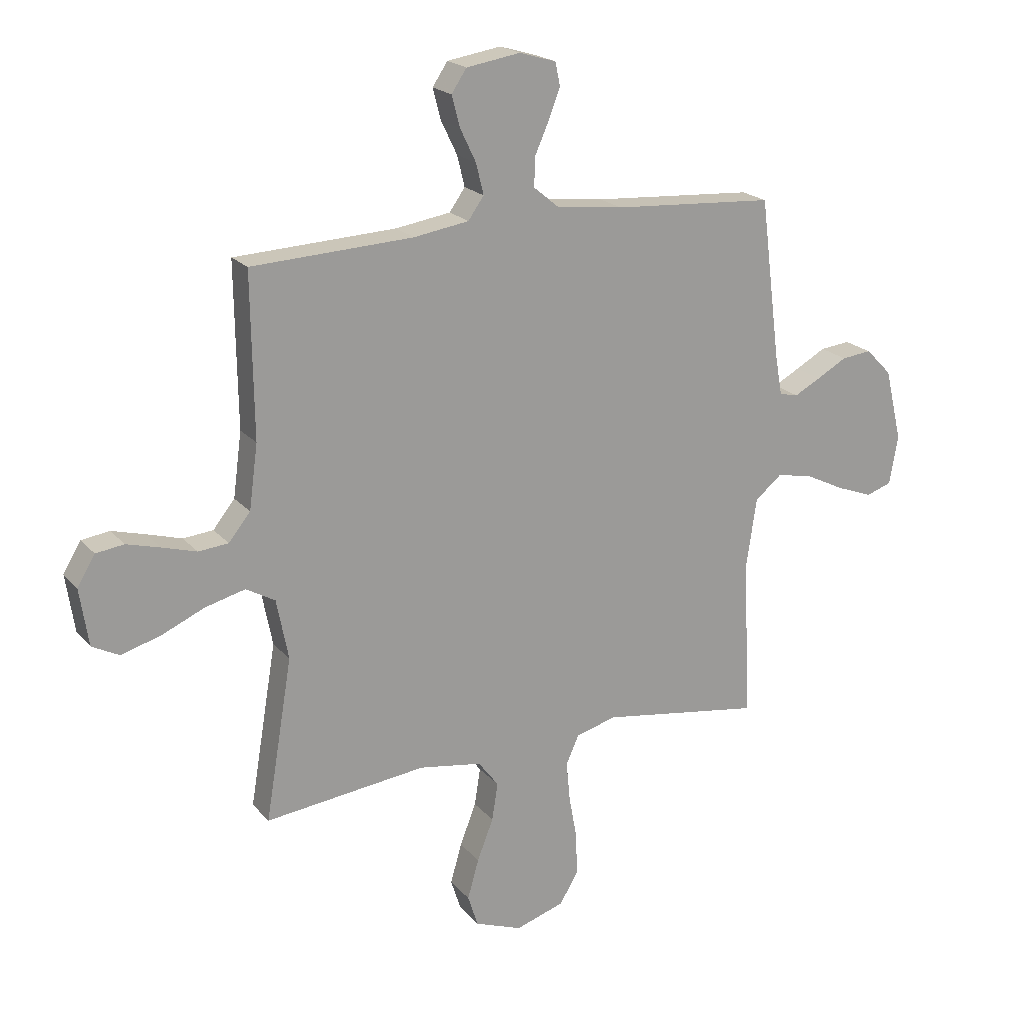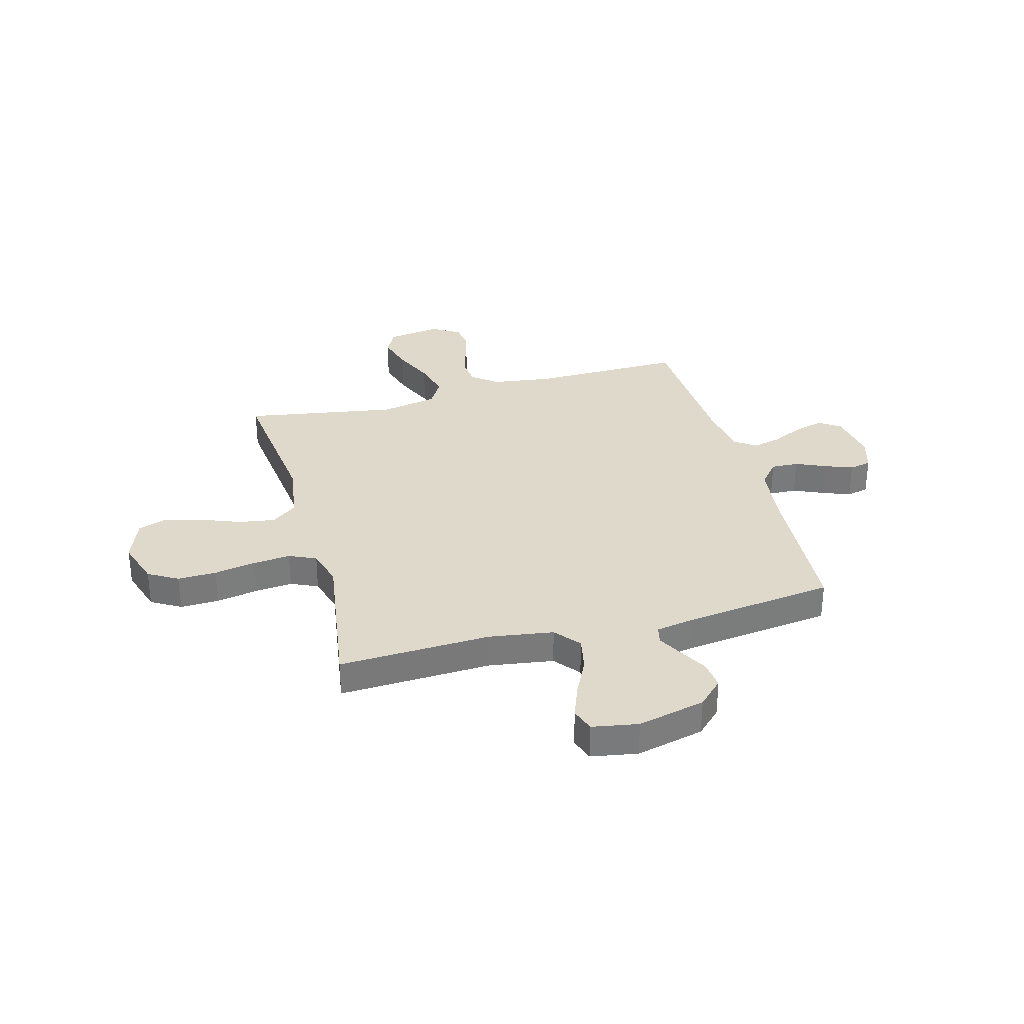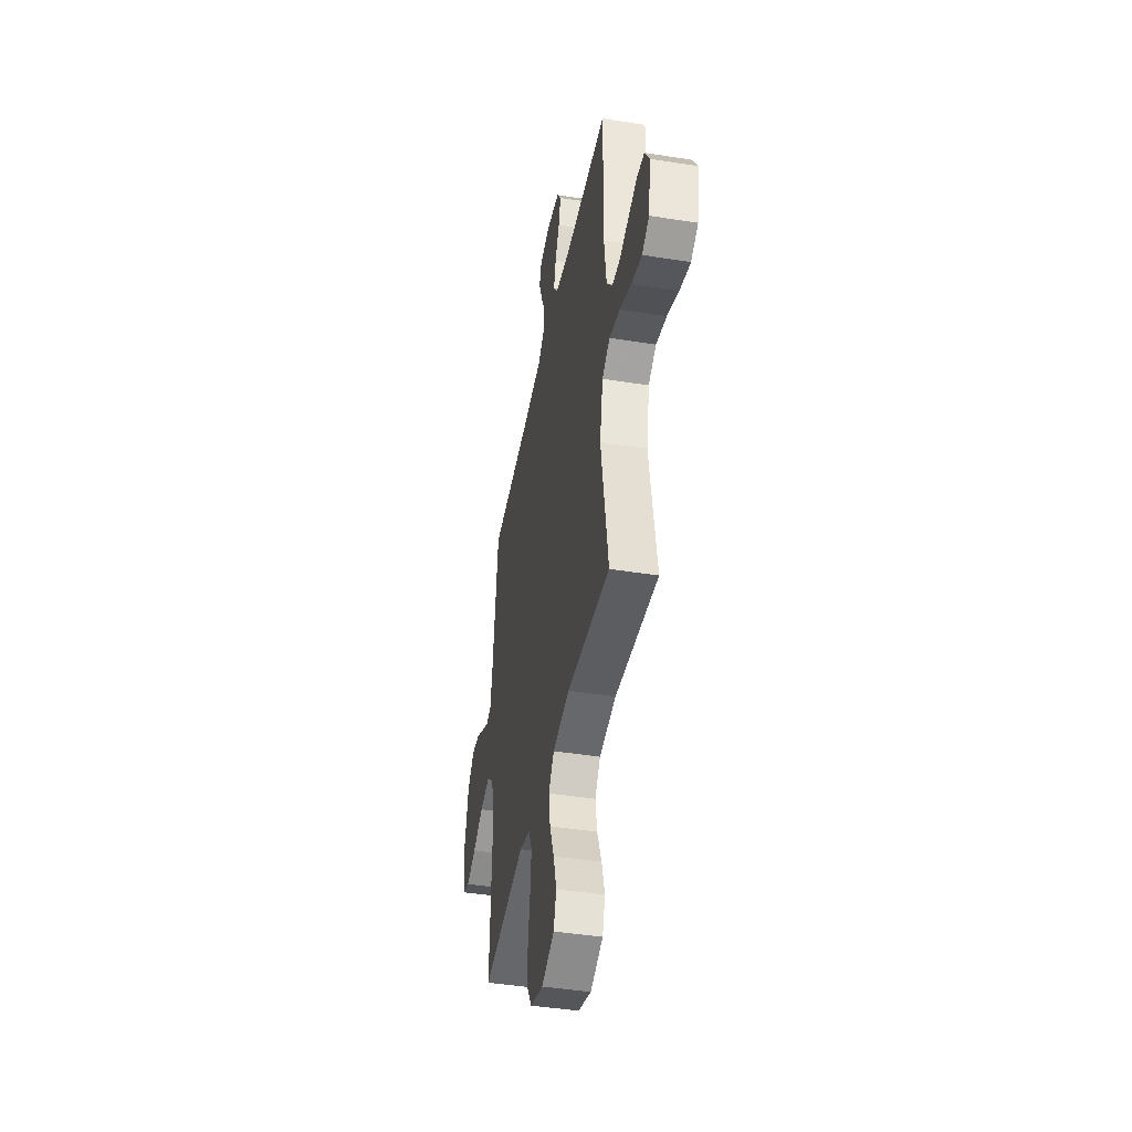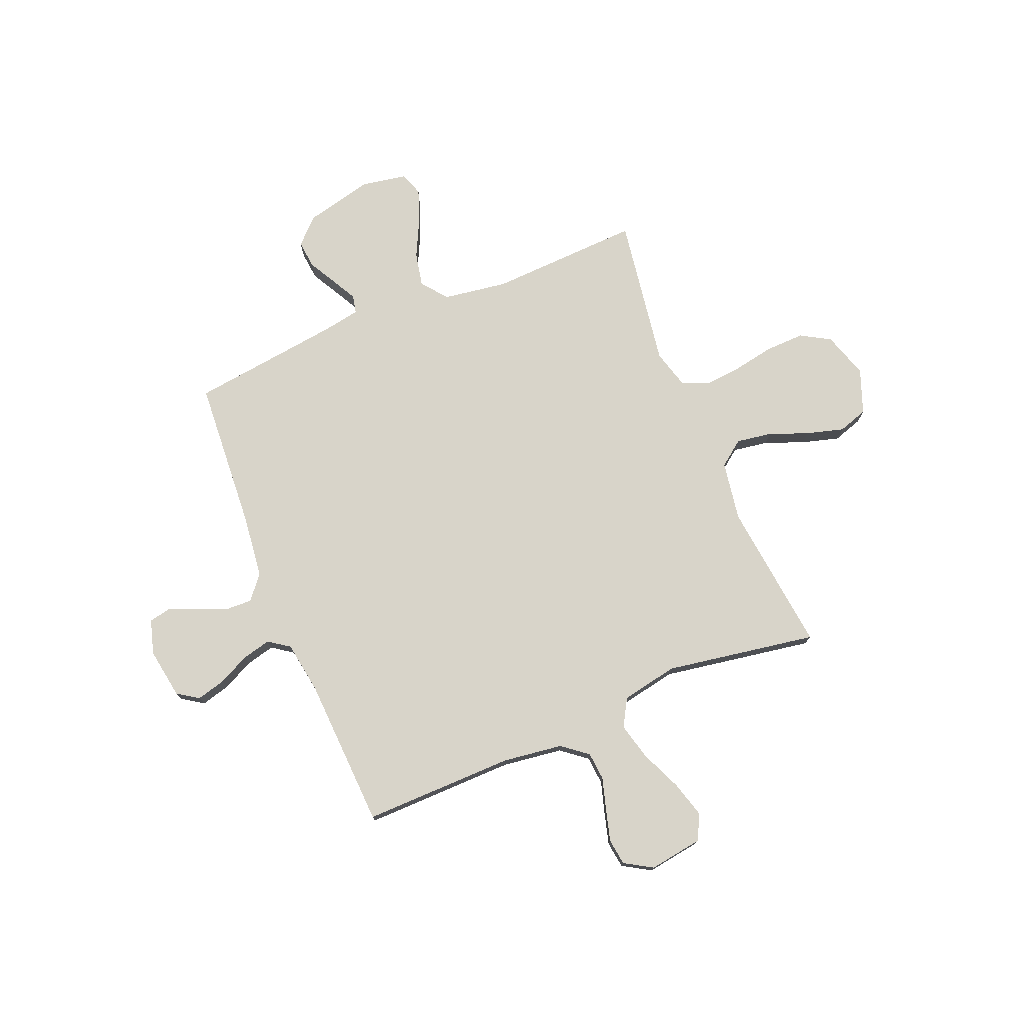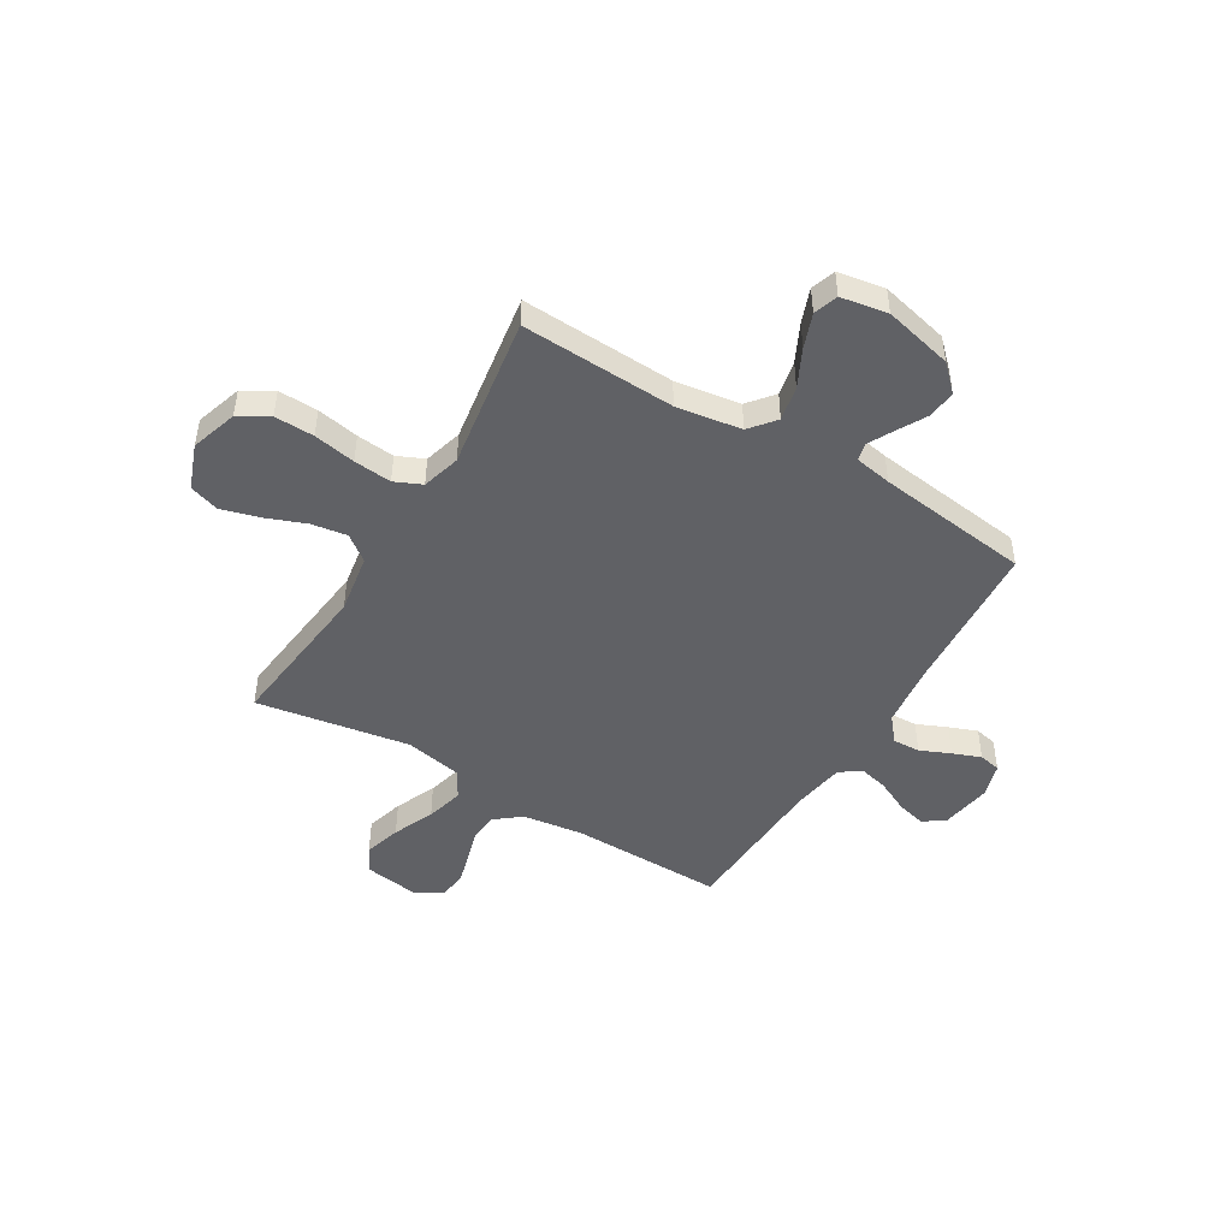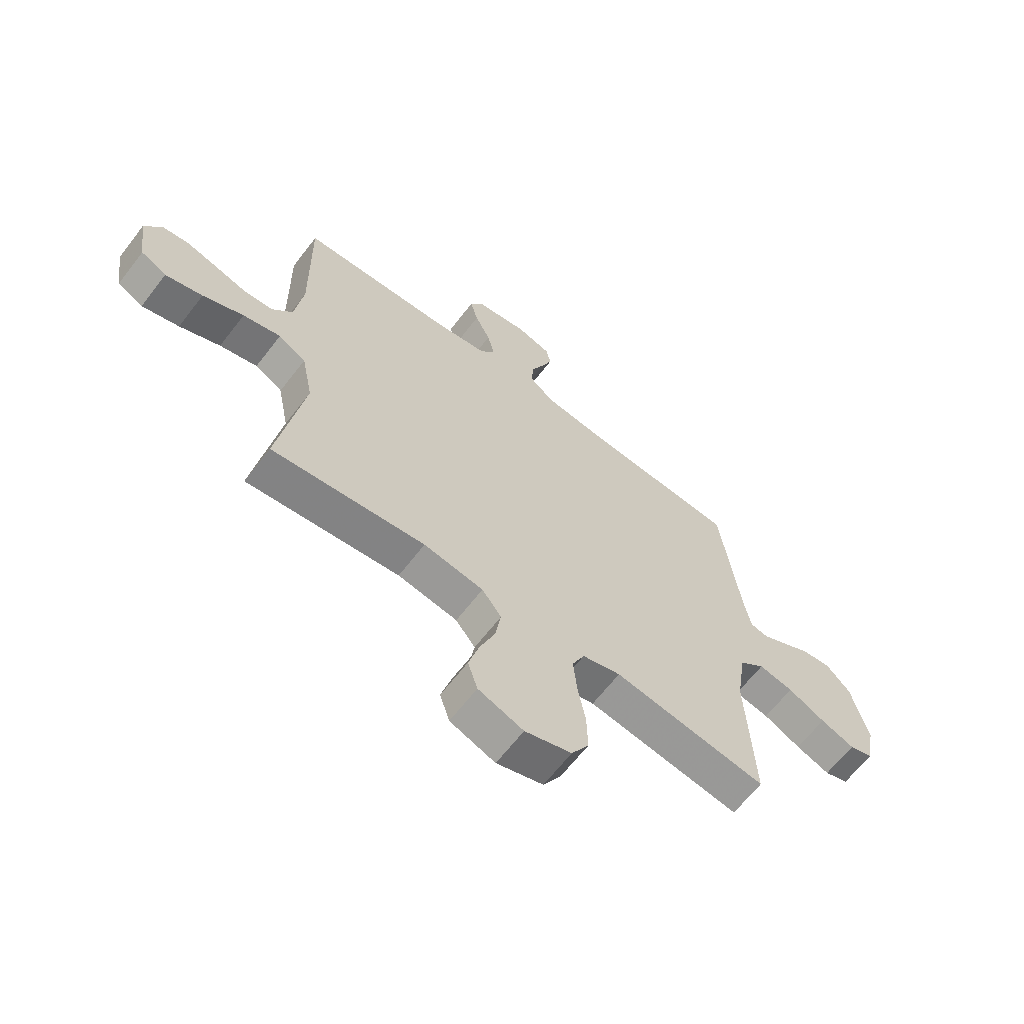
<metadata>
{"format":"obj","ext":"obj","renderer":"f3d","projection":"perspective","resolution":1024,"background":"white","views":[{"elev":20.2,"azim":151.8,"up":"+Z"},{"elev":32.3,"azim":-105.2,"up":"+Y"},{"elev":-43.3,"azim":79.3,"up":"+Z"},{"elev":75.7,"azim":67.6,"up":"+Y"},{"elev":-47.4,"azim":-121.0,"up":"+Y"},{"elev":-64.7,"azim":142.4,"up":"+Z"}]}
</metadata>
<code>
v -0.5 0.07 -0.5
v -0.487 0.07 -0.2
v -0.506 0.07 -0.073
v -0.556 0.07 -0.032
v -0.624 0.07 -0.046
v -0.697 0.07 -0.082
v -0.764 0.07 -0.107
v -0.811 0.07 -0.091
v -0.827 0.07 0
v -0.795 0.07 0.134
v -0.747 0.07 0.183
v -0.691 0.07 0.177
v -0.635 0.07 0.146
v -0.586 0.07 0.12
v -0.551 0.07 0.128
v -0.538 0.07 0.2
v -0.5 0.07 0.5
v -0.2 0.07 0.52
v -0.075 0.07 0.535
v -0.028 0.07 0.574
v -0.03 0.07 0.628
v -0.056 0.07 0.687
v -0.077 0.07 0.742
v -0.068 0.07 0.785
v 0 0.07 0.805
v 0.1 0.07 0.789
v 0.128 0.07 0.747
v 0.113 0.07 0.69
v 0.083 0.07 0.628
v 0.069 0.07 0.571
v 0.098 0.07 0.53
v 0.2 0.07 0.514
v 0.5 0.07 0.5
v 0.496 0.07 0.2
v 0.512 0.07 0.081
v 0.552 0.07 0.031
v 0.608 0.07 0.026
v 0.672 0.07 0.045
v 0.734 0.07 0.062
v 0.786 0.07 0.055
v 0.819 0.07 0
v 0.803 0.07 -0.106
v 0.753 0.07 -0.132
v 0.68 0.07 -0.111
v 0.6 0.07 -0.076
v 0.526 0.07 -0.057
v 0.472 0.07 -0.088
v 0.45 0.07 -0.2
v 0.5 0.07 -0.5
v 0.2 0.07 -0.466
v 0.083 0.07 -0.485
v 0.045 0.07 -0.535
v 0.056 0.07 -0.605
v 0.086 0.07 -0.682
v 0.107 0.07 -0.756
v 0.088 0.07 -0.815
v 0 0.07 -0.848
v -0.091 0.07 -0.819
v -0.125 0.07 -0.761
v -0.123 0.07 -0.684
v -0.108 0.07 -0.602
v -0.101 0.07 -0.528
v -0.125 0.07 -0.475
v -0.2 0.07 -0.454
v -0.5 0 -0.5
v -0.487 0 -0.2
v -0.506 0 -0.073
v -0.556 0 -0.032
v -0.624 0 -0.046
v -0.697 0 -0.082
v -0.764 0 -0.107
v -0.811 0 -0.091
v -0.827 0 0
v -0.795 0 0.134
v -0.747 0 0.183
v -0.691 0 0.177
v -0.635 0 0.146
v -0.586 0 0.12
v -0.551 0 0.128
v -0.538 0 0.2
v -0.5 0 0.5
v -0.2 0 0.52
v -0.075 0 0.535
v -0.028 0 0.574
v -0.03 0 0.628
v -0.056 0 0.687
v -0.077 0 0.742
v -0.068 0 0.785
v 0 0 0.805
v 0.1 0 0.789
v 0.128 0 0.747
v 0.113 0 0.69
v 0.083 0 0.628
v 0.069 0 0.571
v 0.098 0 0.53
v 0.2 0 0.514
v 0.5 0 0.5
v 0.496 0 0.2
v 0.512 0 0.081
v 0.552 0 0.031
v 0.608 0 0.026
v 0.672 0 0.045
v 0.734 0 0.062
v 0.786 0 0.055
v 0.819 0 0
v 0.803 0 -0.106
v 0.753 0 -0.132
v 0.68 0 -0.111
v 0.6 0 -0.076
v 0.526 0 -0.057
v 0.472 0 -0.088
v 0.45 0 -0.2
v 0.5 0 -0.5
v 0.2 0 -0.466
v 0.083 0 -0.485
v 0.045 0 -0.535
v 0.056 0 -0.605
v 0.086 0 -0.682
v 0.107 0 -0.756
v 0.088 0 -0.815
v 0 0 -0.848
v -0.091 0 -0.819
v -0.125 0 -0.761
v -0.123 0 -0.684
v -0.108 0 -0.602
v -0.101 0 -0.528
v -0.125 0 -0.475
v -0.2 0 -0.454
f 59 60 61
f 58 59 61
f 57 58 61
f 56 57 61
f 55 56 61
f 54 55 61
f 53 54 61
f 52 53 61 62
f 51 52 62 63
f 48 49 50
f 51 63 64
f 50 51 64
f 48 50 64
f 47 48 64
f 43 44 45
f 42 43 45
f 41 42 45
f 40 41 45
f 39 40 45
f 38 39 45
f 37 38 45
f 36 37 45 46
f 64 1 2
f 47 64 2
f 46 47 2
f 36 46 2
f 35 36 2
f 27 28 29
f 26 27 29
f 25 26 29
f 24 25 29
f 23 24 29
f 22 23 29
f 21 22 29
f 20 21 29 30
f 19 20 30 31
f 16 17 18
f 19 31 32
f 18 19 32
f 16 18 32
f 15 16 32
f 11 12 13
f 10 11 13
f 9 10 13
f 8 9 13
f 7 8 13
f 6 7 13
f 5 6 13
f 4 5 13 14
f 3 4 14 15
f 34 35 2 3
f 32 33 34
f 15 32 34
f 3 15 34
f 125 124 123
f 125 123 122
f 125 122 121
f 125 121 120
f 125 120 119
f 125 119 118
f 125 118 117
f 126 125 117 116
f 127 126 116 115
f 114 113 112
f 128 127 115
f 128 115 114
f 128 114 112
f 128 112 111
f 109 108 107
f 109 107 106
f 109 106 105
f 109 105 104
f 109 104 103
f 109 103 102
f 109 102 101
f 110 109 101 100
f 66 65 128
f 66 128 111
f 66 111 110
f 66 110 100
f 66 100 99
f 93 92 91
f 93 91 90
f 93 90 89
f 93 89 88
f 93 88 87
f 93 87 86
f 93 86 85
f 94 93 85 84
f 95 94 84 83
f 82 81 80
f 96 95 83
f 96 83 82
f 96 82 80
f 96 80 79
f 77 76 75
f 77 75 74
f 77 74 73
f 77 73 72
f 77 72 71
f 77 71 70
f 77 70 69
f 78 77 69 68
f 79 78 68 67
f 67 66 99 98
f 98 97 96
f 98 96 79
f 98 79 67
f 1 65 66 2
f 2 66 67 3
f 3 67 68 4
f 4 68 69 5
f 5 69 70 6
f 6 70 71 7
f 7 71 72 8
f 8 72 73 9
f 9 73 74 10
f 10 74 75 11
f 11 75 76 12
f 12 76 77 13
f 13 77 78 14
f 14 78 79 15
f 15 79 80 16
f 16 80 81 17
f 17 81 82 18
f 18 82 83 19
f 19 83 84 20
f 20 84 85 21
f 21 85 86 22
f 22 86 87 23
f 23 87 88 24
f 24 88 89 25
f 25 89 90 26
f 26 90 91 27
f 27 91 92 28
f 28 92 93 29
f 29 93 94 30
f 30 94 95 31
f 31 95 96 32
f 32 96 97 33
f 33 97 98 34
f 34 98 99 35
f 35 99 100 36
f 36 100 101 37
f 37 101 102 38
f 38 102 103 39
f 39 103 104 40
f 40 104 105 41
f 41 105 106 42
f 42 106 107 43
f 43 107 108 44
f 44 108 109 45
f 45 109 110 46
f 46 110 111 47
f 47 111 112 48
f 48 112 113 49
f 49 113 114 50
f 50 114 115 51
f 51 115 116 52
f 52 116 117 53
f 53 117 118 54
f 54 118 119 55
f 55 119 120 56
f 56 120 121 57
f 57 121 122 58
f 58 122 123 59
f 59 123 124 60
f 60 124 125 61
f 61 125 126 62
f 62 126 127 63
f 63 127 128 64
f 64 128 65 1

</code>
